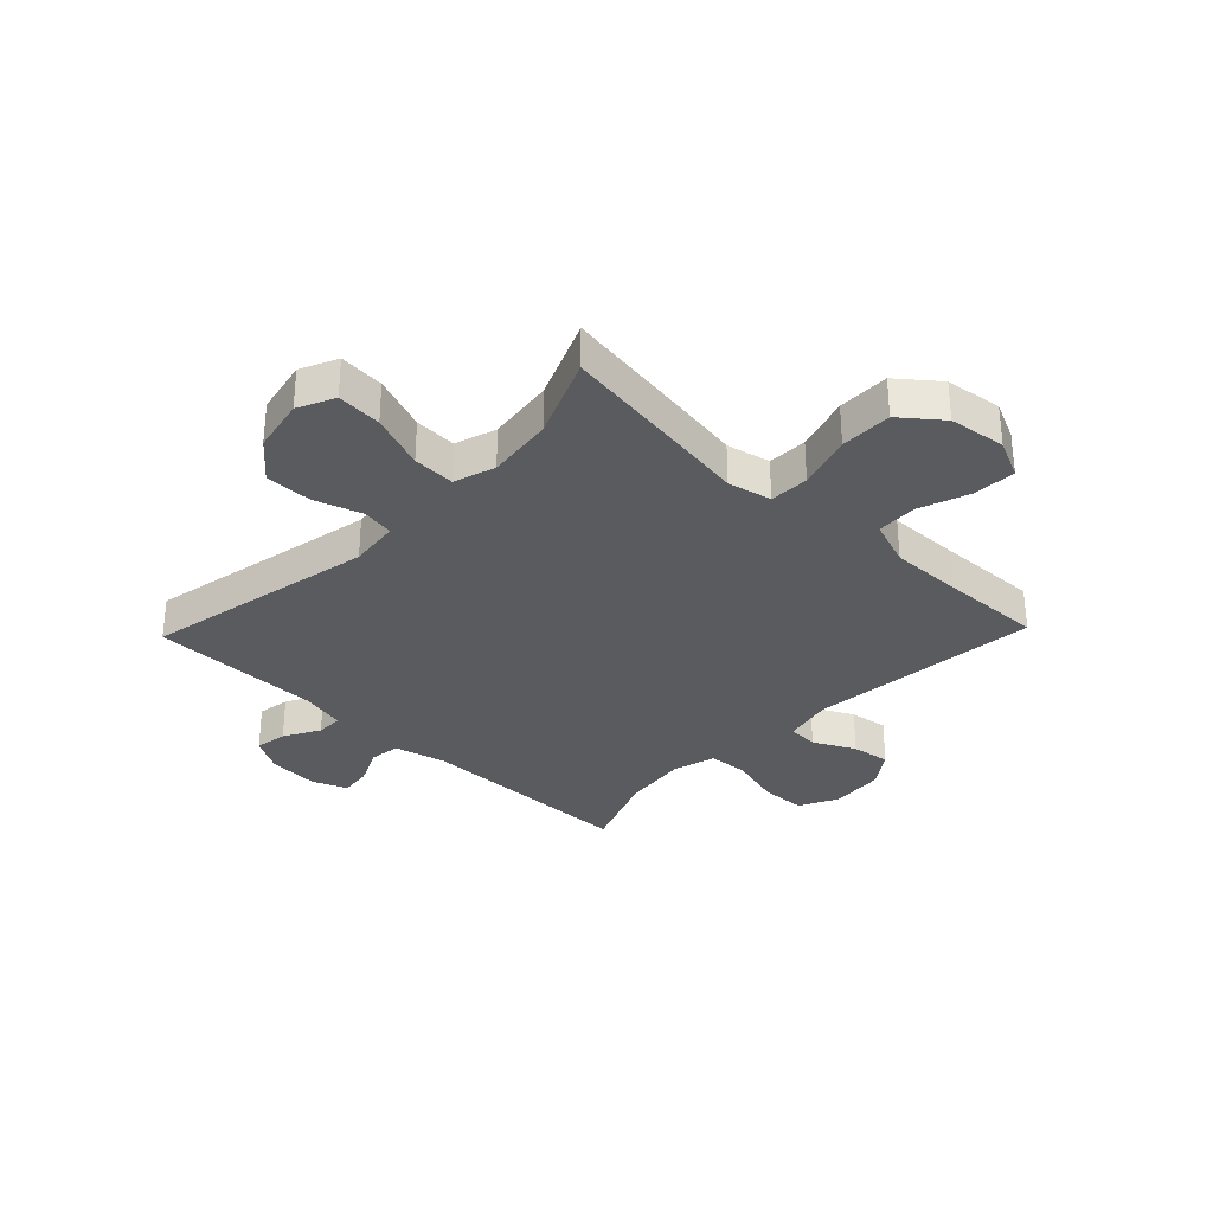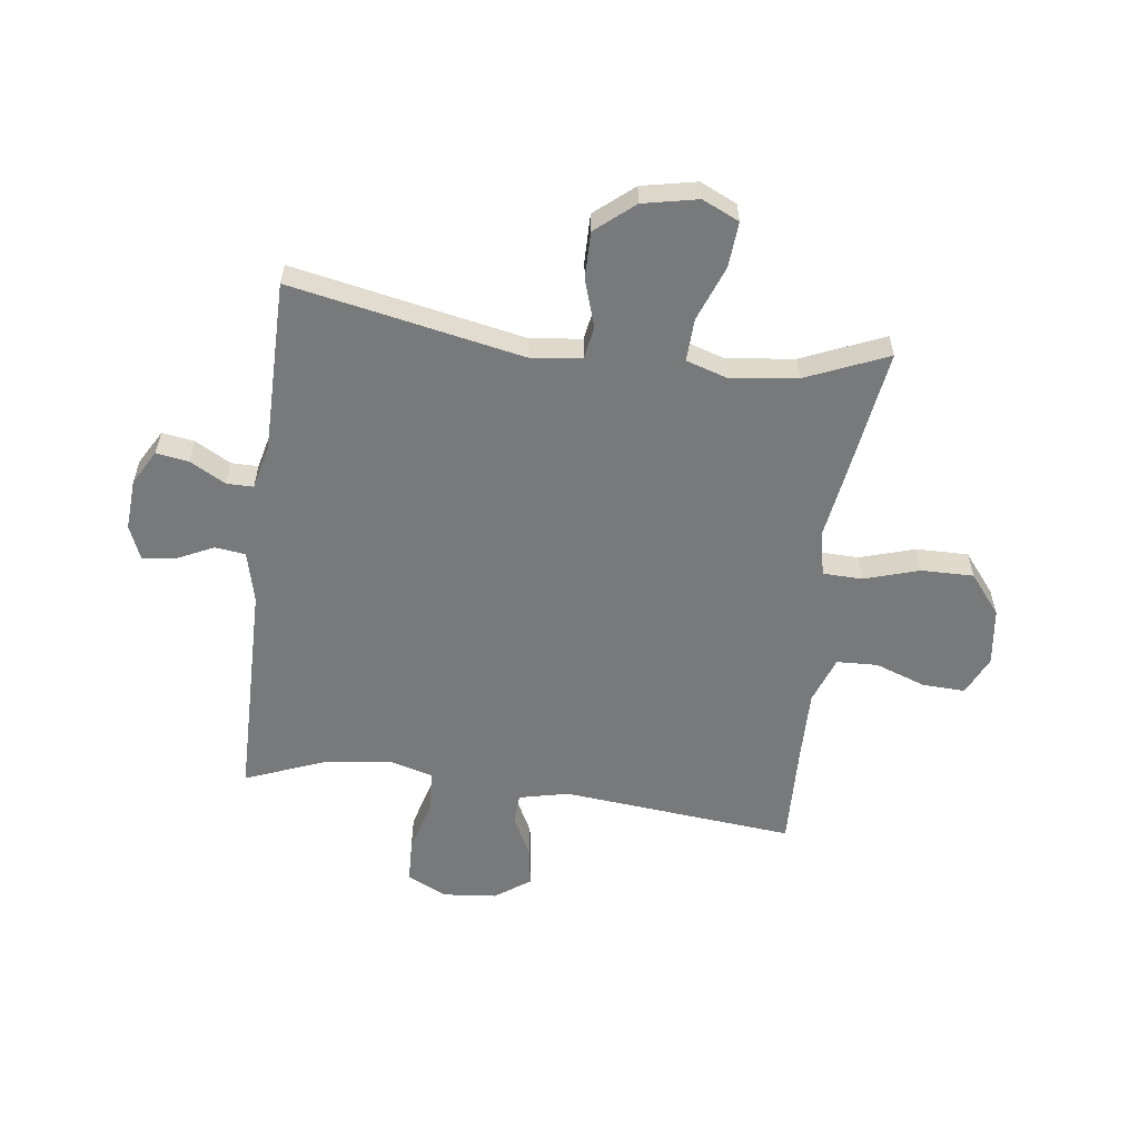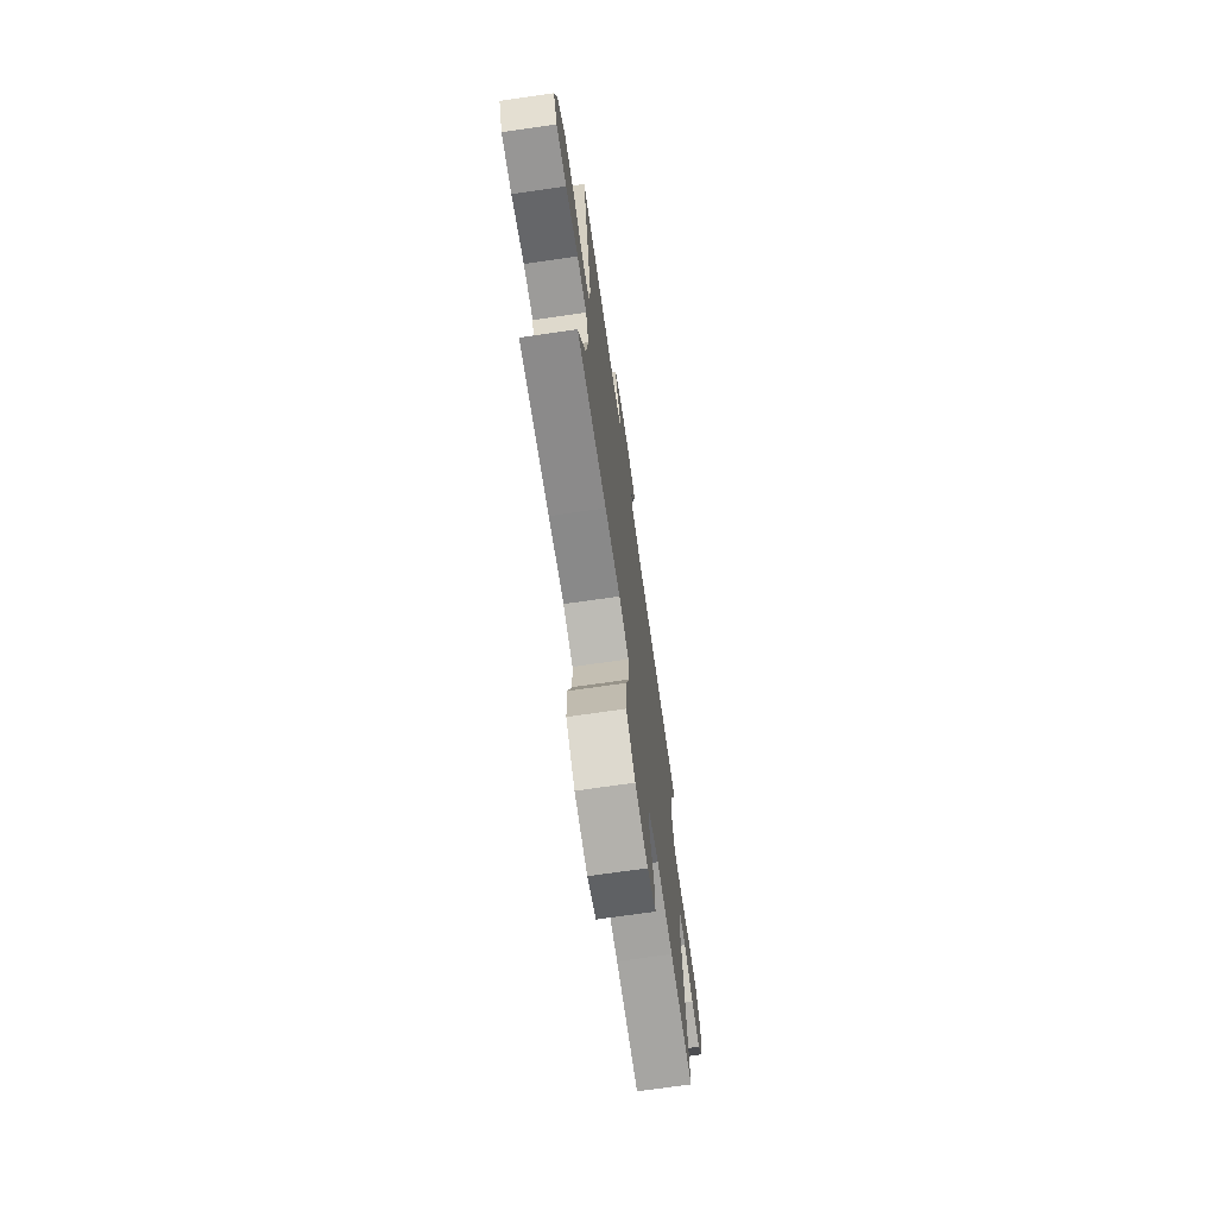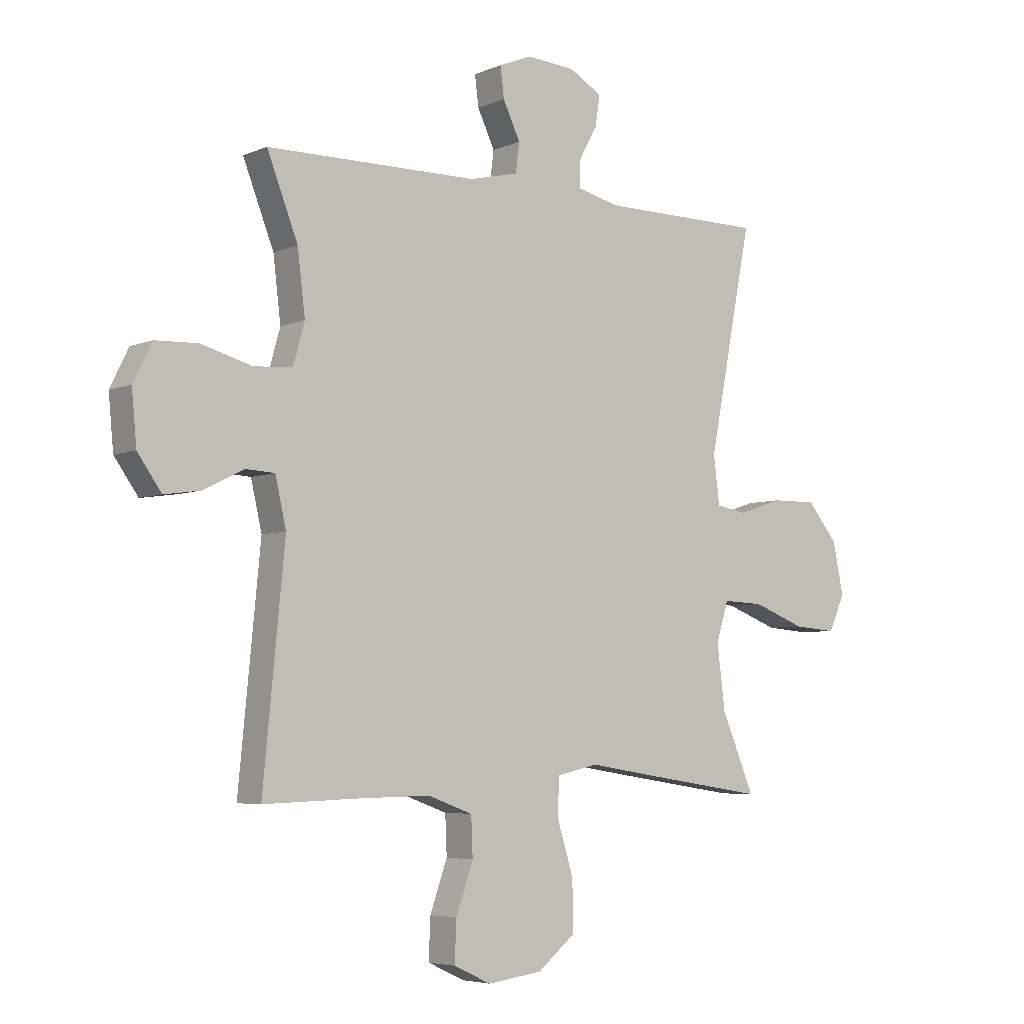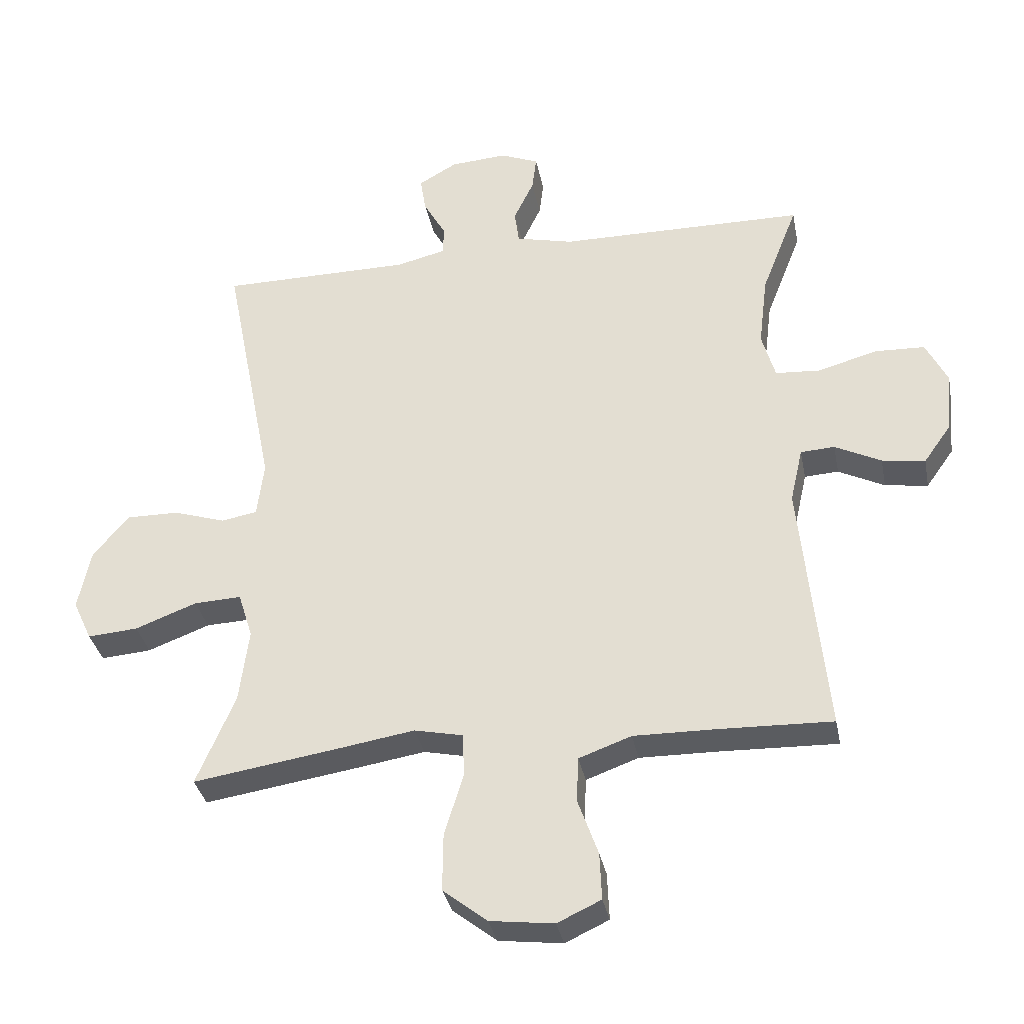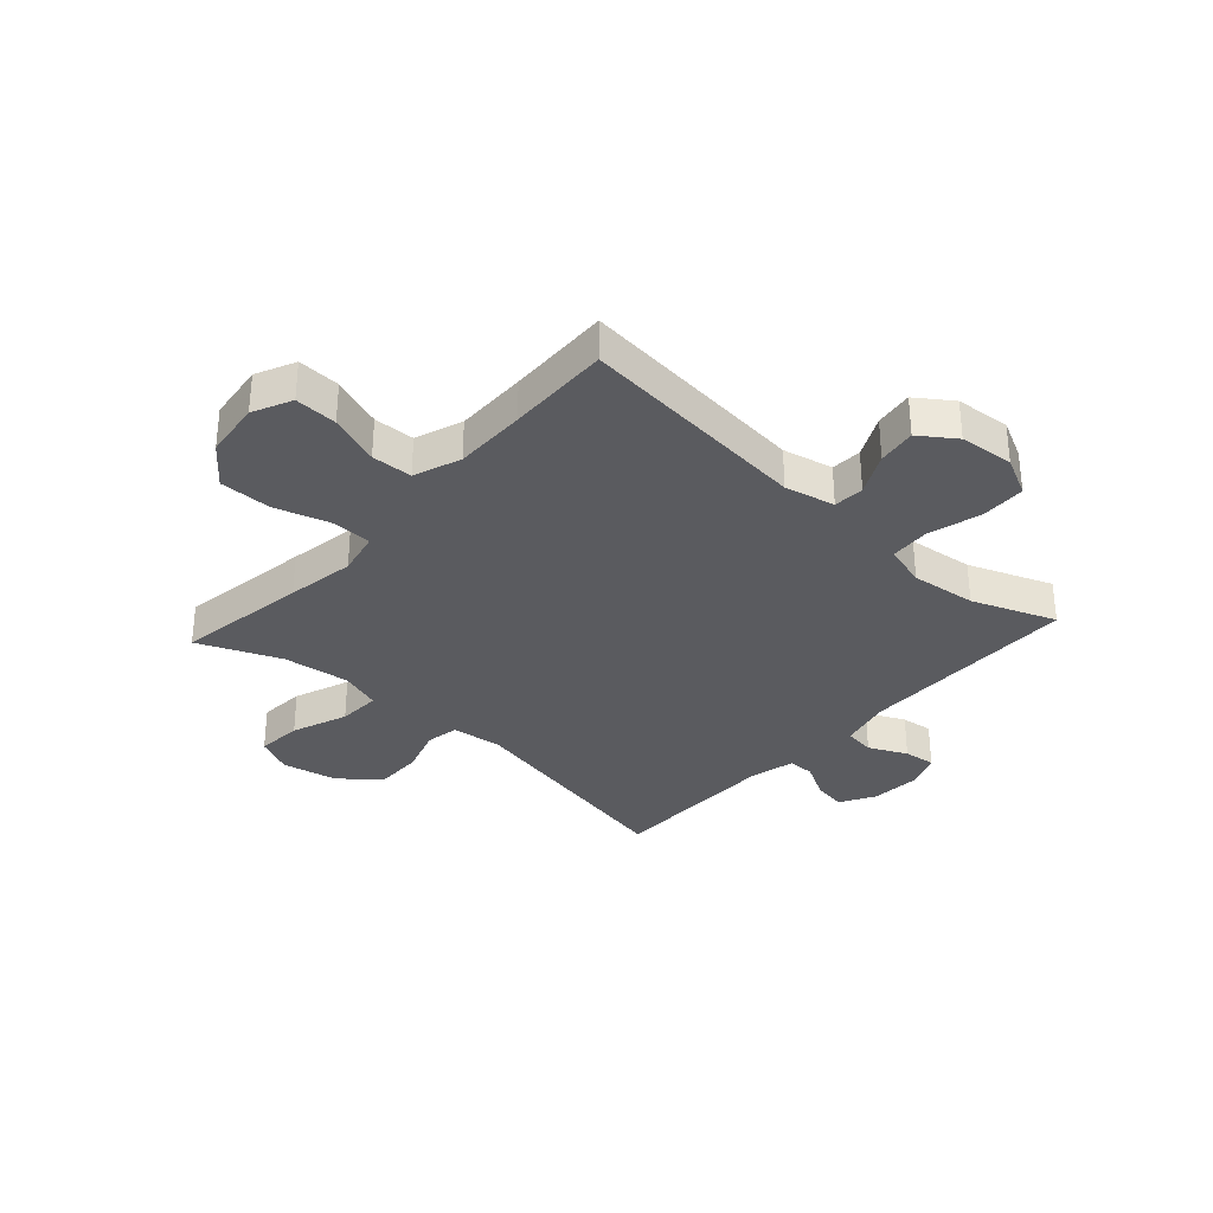
<metadata>
{"format":"obj","ext":"obj","renderer":"f3d","projection":"perspective","resolution":1024,"background":"white","views":[{"elev":-32.1,"azim":136.2,"up":"+Y"},{"elev":-57.7,"azim":82.6,"up":"+Y"},{"elev":-72.0,"azim":98.2,"up":"+Z"},{"elev":-5.1,"azim":-37.7,"up":"+Z"},{"elev":-34.4,"azim":-169.0,"up":"+Z"},{"elev":-33.1,"azim":-132.2,"up":"+Y"}]}
</metadata>
<code>
v 0.5 0.07 0.5
v 0.419 0.07 0.09
v 0.43 0.07 0.001
v 0.487 0.07 -0.009
v 0.57 0.07 0.018
v 0.653 0.07 0.019
v 0.71 0.07 -0.049
v 0.73 0.07 -0.146
v 0.7 0.07 -0.211
v 0.62 0.07 -0.205
v 0.522 0.07 -0.168
v 0.447 0.07 -0.165
v 0.424 0.07 -0.238
v 0.439 0.07 -0.356
v 0.5 0.07 -0.5
v 0.268 0.07 -0.465
v 0.148 0.07 -0.446
v 0.071 0.07 -0.463
v 0.069 0.07 -0.533
v 0.099 0.07 -0.63
v 0.1 0.07 -0.722
v 0.03 0.07 -0.778
v -0.071 0.07 -0.791
v -0.14 0.07 -0.759
v -0.137 0.07 -0.684
v -0.105 0.07 -0.594
v -0.108 0.07 -0.522
v -0.191 0.07 -0.492
v -0.318 0.07 -0.494
v -0.5 0.07 -0.5
v -0.46 0.07 -0.089
v -0.48 0.07 -0.001
v -0.534 0.07 0.002
v -0.607 0.07 -0.035
v -0.675 0.07 -0.045
v -0.719 0.07 0.017
v -0.728 0.07 0.113
v -0.694 0.07 0.182
v -0.615 0.07 0.185
v -0.521 0.07 0.159
v -0.45 0.07 0.164
v -0.429 0.07 0.239
v -0.443 0.07 0.354
v -0.5 0.07 0.5
v -0.109 0.07 0.504
v -0.018 0.07 0.526
v -0.011 0.07 0.58
v -0.043 0.07 0.647
v -0.05 0.07 0.703
v 0.011 0.07 0.728
v 0.101 0.07 0.722
v 0.162 0.07 0.687
v 0.153 0.07 0.63
v 0.118 0.07 0.567
v 0.118 0.07 0.52
v 0.197 0.07 0.501
v 0.5 0 0.5
v 0.419 0 0.09
v 0.43 0 0.001
v 0.487 0 -0.009
v 0.57 0 0.018
v 0.653 0 0.019
v 0.71 0 -0.049
v 0.73 0 -0.146
v 0.7 0 -0.211
v 0.62 0 -0.205
v 0.522 0 -0.168
v 0.447 0 -0.165
v 0.424 0 -0.238
v 0.439 0 -0.356
v 0.5 0 -0.5
v 0.268 0 -0.465
v 0.148 0 -0.446
v 0.071 0 -0.463
v 0.069 0 -0.533
v 0.099 0 -0.63
v 0.1 0 -0.722
v 0.03 0 -0.778
v -0.071 0 -0.791
v -0.14 0 -0.759
v -0.137 0 -0.684
v -0.105 0 -0.594
v -0.108 0 -0.522
v -0.191 0 -0.492
v -0.318 0 -0.494
v -0.5 0 -0.5
v -0.46 0 -0.089
v -0.48 0 -0.001
v -0.534 0 0.002
v -0.607 0 -0.035
v -0.675 0 -0.045
v -0.719 0 0.017
v -0.728 0 0.113
v -0.694 0 0.182
v -0.615 0 0.185
v -0.521 0 0.159
v -0.45 0 0.164
v -0.429 0 0.239
v -0.443 0 0.354
v -0.5 0 0.5
v -0.109 0 0.504
v -0.018 0 0.526
v -0.011 0 0.58
v -0.043 0 0.647
v -0.05 0 0.703
v 0.011 0 0.728
v 0.101 0 0.722
v 0.162 0 0.687
v 0.153 0 0.63
v 0.118 0 0.567
v 0.118 0 0.52
v 0.197 0 0.501
f 52 53 54
f 51 52 54
f 50 51 54
f 49 50 54
f 48 49 54
f 47 48 54
f 46 47 54 55
f 45 46 55 56
f 43 44 45 56
f 38 39 40
f 37 38 40
f 36 37 40
f 35 36 40
f 34 35 40
f 33 34 40
f 32 33 40 41
f 31 32 41 42
f 29 30 31
f 28 29 31 42
f 24 25 26
f 23 24 26
f 22 23 26
f 21 22 26
f 20 21 26
f 19 20 26
f 18 19 26 27
f 14 15 16 17
f 13 14 17 18
f 42 43 56
f 28 42 56
f 27 28 56
f 18 27 56
f 13 18 56
f 12 13 56
f 9 10 11
f 8 9 11
f 7 8 11
f 6 7 11
f 5 6 11
f 4 5 11
f 56 1 2
f 12 56 2 3
f 3 4 11 12
f 110 109 108
f 110 108 107
f 110 107 106
f 110 106 105
f 110 105 104
f 110 104 103
f 111 110 103 102
f 112 111 102 101
f 112 101 100 99
f 96 95 94
f 96 94 93
f 96 93 92
f 96 92 91
f 96 91 90
f 96 90 89
f 97 96 89 88
f 98 97 88 87
f 87 86 85
f 98 87 85 84
f 82 81 80
f 82 80 79
f 82 79 78
f 82 78 77
f 82 77 76
f 82 76 75
f 83 82 75 74
f 73 72 71 70
f 74 73 70 69
f 112 99 98
f 112 98 84
f 112 84 83
f 112 83 74
f 112 74 69
f 112 69 68
f 67 66 65
f 67 65 64
f 67 64 63
f 67 63 62
f 67 62 61
f 67 61 60
f 58 57 112
f 59 58 112 68
f 68 67 60 59
f 1 57 58 2
f 2 58 59 3
f 3 59 60 4
f 4 60 61 5
f 5 61 62 6
f 6 62 63 7
f 7 63 64 8
f 8 64 65 9
f 9 65 66 10
f 10 66 67 11
f 11 67 68 12
f 12 68 69 13
f 13 69 70 14
f 14 70 71 15
f 15 71 72 16
f 16 72 73 17
f 17 73 74 18
f 18 74 75 19
f 19 75 76 20
f 20 76 77 21
f 21 77 78 22
f 22 78 79 23
f 23 79 80 24
f 24 80 81 25
f 25 81 82 26
f 26 82 83 27
f 27 83 84 28
f 28 84 85 29
f 29 85 86 30
f 30 86 87 31
f 31 87 88 32
f 32 88 89 33
f 33 89 90 34
f 34 90 91 35
f 35 91 92 36
f 36 92 93 37
f 37 93 94 38
f 38 94 95 39
f 39 95 96 40
f 40 96 97 41
f 41 97 98 42
f 42 98 99 43
f 43 99 100 44
f 44 100 101 45
f 45 101 102 46
f 46 102 103 47
f 47 103 104 48
f 48 104 105 49
f 49 105 106 50
f 50 106 107 51
f 51 107 108 52
f 52 108 109 53
f 53 109 110 54
f 54 110 111 55
f 55 111 112 56
f 56 112 57 1

</code>
